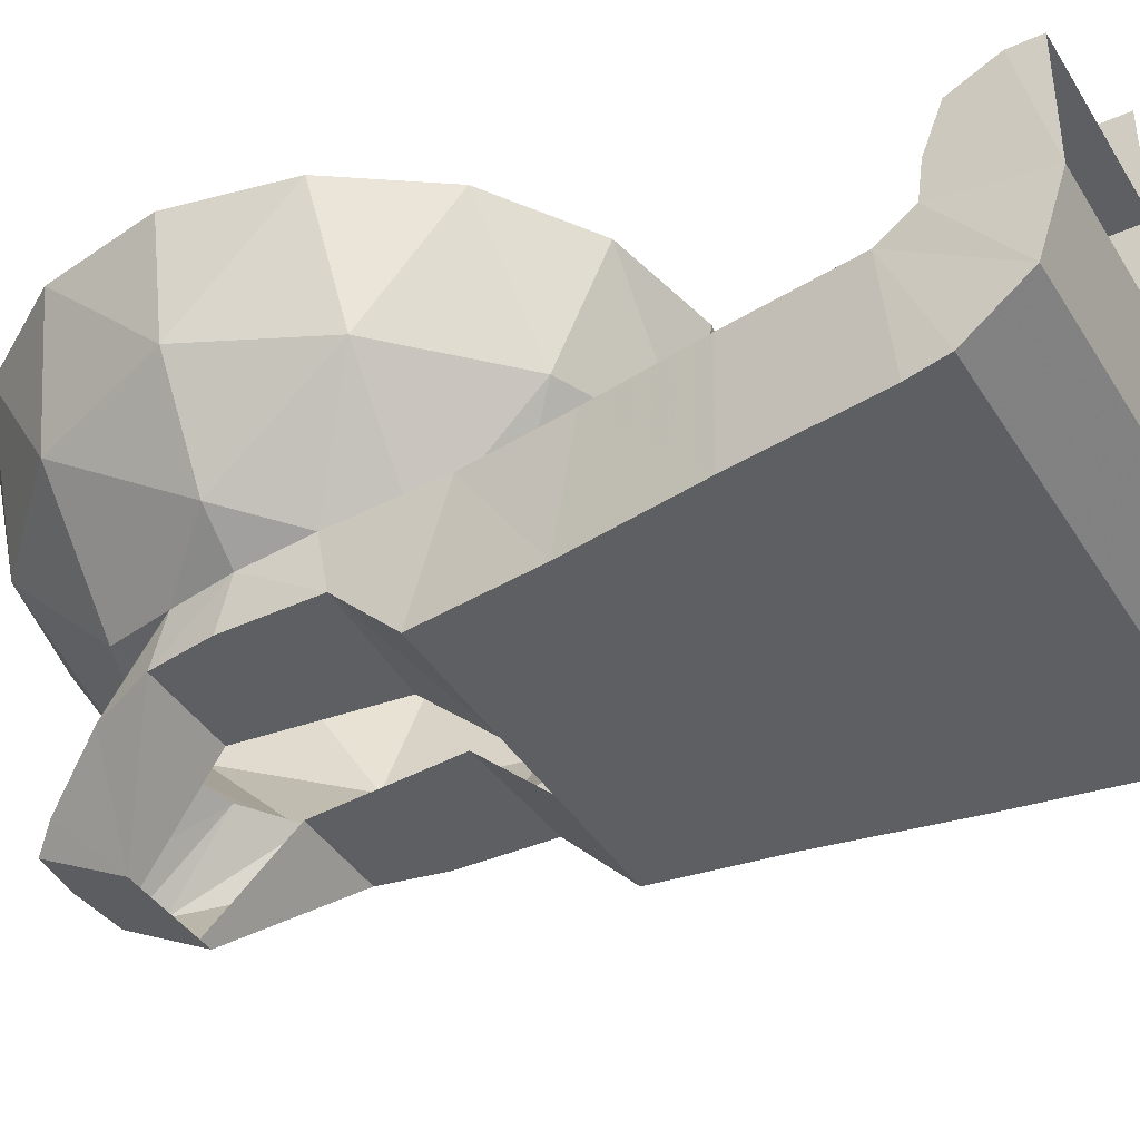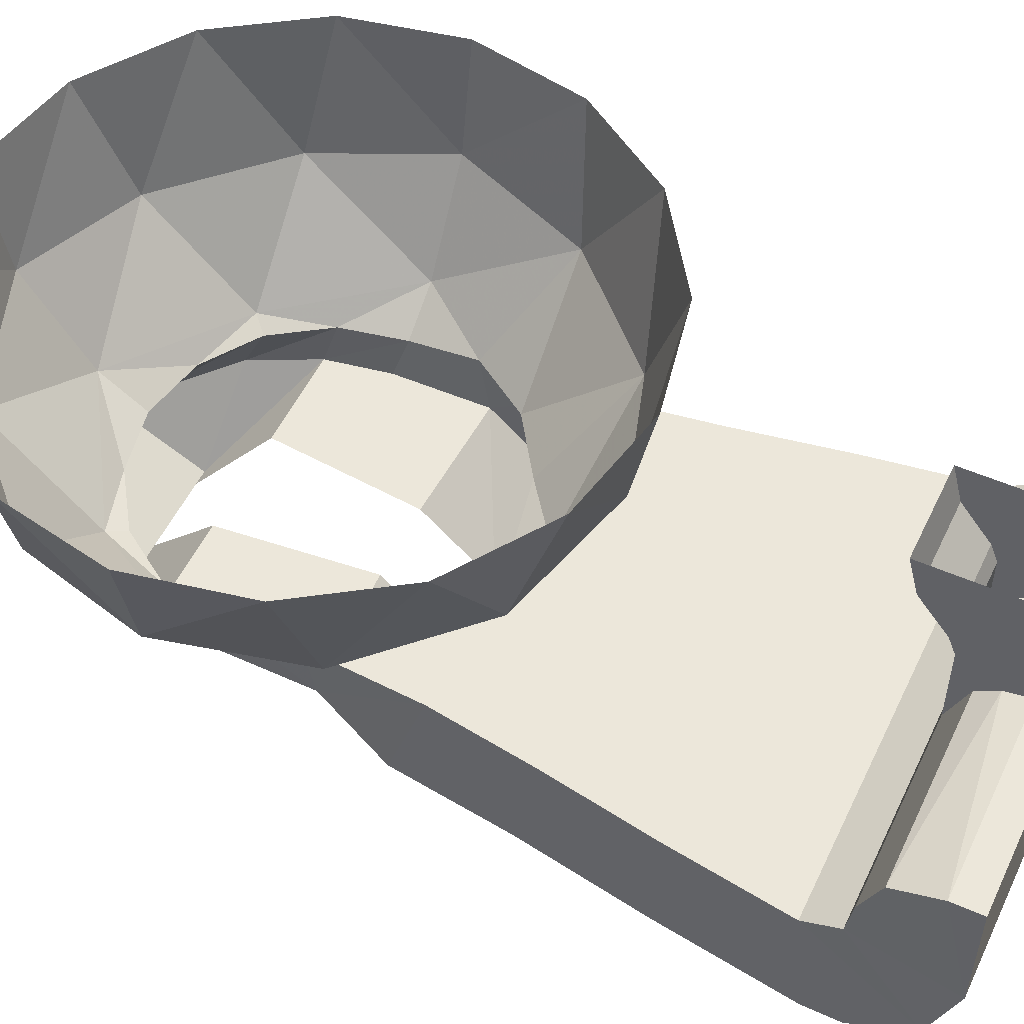
<metadata>
{"format":"obj","ext":"obj","renderer":"f3d","projection":"perspective","resolution":1024,"background":"white","views":[{"elev":-40.3,"azim":-61.0,"up":"+Y"},{"elev":53.0,"azim":-64.8,"up":"+Y"}]}
</metadata>
<code>
v -0.1142 -0.7217 -2.012
v -0.1359 -0.52 -1.828
v 0 -0.7125 -2.029
v 0 -0.52 -1.855
v 0 -0.7125 -2.029
v -0.1359 -0.52 -1.828
v -0.1142 -0.7217 -2.012
v -0.158 -0.6897 -1.961
v -0.1359 -0.52 -1.828
v -0.355 -0.52 -1.5
v -0.328 -0.52 -1.636
v -0.3241 -0.625 -1.669
v -0.251 -0.52 -1.751
v -0.2624 -0.631 -1.806
v -0.328 -0.52 -1.636
v -0.2624 -0.631 -1.806
v -0.3241 -0.625 -1.669
v -0.328 -0.52 -1.636
v -0.3479 -0.625 -1.534
v -0.355 -0.52 -1.5
v -0.3241 -0.625 -1.669
v -0.158 -0.6897 -1.961
v -0.2624 -0.631 -1.806
v -0.251 -0.52 -1.751
v -0.251 -0.52 -1.751
v -0.1359 -0.52 -1.828
v -0.158 -0.6897 -1.961
v -0.3479 -0.625 -1.534
v -0.351 -0.625 -1.331
v -0.355 -0.52 -1.5
v -0.355 -0.52 -1.5
v -0.351 -0.625 -1.331
v -0.3534 -0.5 -1.354
v 0.1142 -0.7217 -2.012
v 0 -0.7125 -2.029
v 0.1359 -0.52 -1.828
v 0 -0.7125 -2.029
v 0 -0.52 -1.855
v 0.1359 -0.52 -1.828
v 0.1142 -0.7217 -2.012
v 0.1359 -0.52 -1.828
v 0.158 -0.6897 -1.961
v 0.355 -0.52 -1.5
v 0.3241 -0.625 -1.669
v 0.328 -0.52 -1.636
v 0.251 -0.52 -1.751
v 0.328 -0.52 -1.636
v 0.2624 -0.631 -1.806
v 0.328 -0.52 -1.636
v 0.3241 -0.625 -1.669
v 0.2624 -0.631 -1.806
v 0.355 -0.52 -1.5
v 0.3479 -0.625 -1.534
v 0.3241 -0.625 -1.669
v 0.158 -0.6897 -1.961
v 0.1359 -0.52 -1.828
v 0.251 -0.52 -1.751
v 0.251 -0.52 -1.751
v 0.2624 -0.631 -1.806
v 0.158 -0.6897 -1.961
v 0.3479 -0.625 -1.534
v 0.355 -0.52 -1.5
v 0.351 -0.625 -1.331
v 0.355 -0.52 -1.5
v 0.3534 -0.5 -1.354
v 0.351 -0.625 -1.331
v 0.1 0 -0.4
v 0.1 -0.08285 -0.3782
v -0.1 -0.08285 -0.3782
v -0.1 0 -0.4
v 0.1 -0.08285 -0.3782
v 0.1 -0.161 -0.3158
v -0.1 -0.161 -0.3158
v -0.1 -0.08285 -0.3782
v 0.1 -0.161 -0.3158
v 0.1 -0.2 -0.3
v -0.1 -0.2 -0.3
v -0.1 -0.161 -0.3158
v -0.1 -0.375 -0.3
v -0.1 -0.2 -0.3
v 0.1 -0.2 -0.3
v 0.1 -0.375 -0.3
v 0.1 -0.375 -0.3
v 0.4905 -0.4562 -0.3117
v -0.4905 -0.4562 -0.3117
v -0.1 -0.375 -0.3
v -0.4905 -0.4562 -0.3117
v -0.4916 -0.375 -0.3
v -0.1 -0.375 -0.3
v 0.4905 -0.4562 -0.3117
v 0.4826 -0.5 -0.3875
v -0.4826 -0.5 -0.3875
v -0.4905 -0.4562 -0.3117
v -0.4024 -0.5 -0.8838
v -0.4444 -0.5 -0.6439
v 0.4444 -0.5 -0.6439
v 0.4024 -0.5 -0.8838
v -0.3689 -0.5 -1.109
v 0.4024 -0.5 -0.8838
v 0.3689 -0.5 -1.109
v 0 -0.5 -1.117
v 0.4826 -0.5 -0.3875
v 0.4444 -0.5 -0.6439
v -0.4444 -0.5 -0.6439
v -0.4826 -0.5 -0.3875
v -0.08125 -0.8179 -1.831
v -0.1142 -0.7217 -2.012
v 0 -0.7125 -2.029
v 0.08125 -0.8179 -1.831
v 0.4428 -0.7625 -0.653
v -0.4854 -0.7625 -0.3625
v -0.4428 -0.7625 -0.653
v 0.3942 -0.7625 -0.9337
v -0.3942 -0.7625 -0.9337
v -0.3598 -0.7625 -1.194
v -0.08125 -0.7625 -1.194
v -0.3942 -0.7625 -0.9337
v -0.08125 -0.7625 -1.194
v 0.08125 -0.7625 -1.194
v 0.3942 -0.7625 -0.9337
v -0.4428 -0.7625 -0.653
v -0.3942 -0.7625 -0.9337
v 0.3942 -0.7625 -0.9337
v -0.1 0 -0.4
v -0.1 -0.08285 -0.3782
v -0.1 -0.161 -0.3158
v -0.1 0 -0.1
v -0.5 -0.2375 -0.1
v -0.1 -0.2375 -0.1
v -0.1 -0.2375 -0.1625
v -0.5 -0.2375 -0.1625
v -0.1 -0.2 -0.3
v -0.1 -0.2778 -0.2597
v -0.1 -0.248 -0.2153
v -0.1 -0.161 -0.3158
v -0.4948 -0.2778 -0.2598
v -0.1 -0.248 -0.2153
v -0.1 -0.2778 -0.2597
v -0.5 -0.2375 -0.1625
v -0.1 -0.248 -0.2153
v -0.4948 -0.2778 -0.2598
v -0.1 -0.2375 -0.1625
v -0.1 -0.248 -0.2153
v -0.5 -0.2375 -0.1625
v -0.1 -0.375 -0.3
v -0.1 -0.2778 -0.2597
v -0.1 -0.2 -0.3
v -0.1 -0.2778 -0.2597
v -0.1 -0.375 -0.3
v -0.4916 -0.375 -0.3
v -0.4948 -0.2778 -0.2598
v -0.1142 -0.8179 -1.831
v -0.1142 -0.7217 -2.012
v -0.08125 -0.8179 -1.831
v -0.1125 -0.625 -1.669
v -0.3241 -0.625 -1.669
v -0.1142 -0.8179 -1.831
v -0.08125 -0.8179 -1.831
v -0.3479 -0.625 -1.534
v -0.3241 -0.625 -1.669
v -0.1125 -0.625 -1.669
v -0.08125 -0.625 -1.344
v -0.3479 -0.625 -1.534
v -0.08125 -0.625 -1.344
v -0.351 -0.625 -1.331
v -0.4948 -0.2778 -0.2598
v -0.4916 -0.375 -0.3
v -0.5 -0.5 -0.1
v -0.5 -0.2375 -0.1625
v 0.4854 -0.7625 -0.3625
v 0.493 -0.7501 -0.2828
v -0.493 -0.7501 -0.2828
v -0.4854 -0.7625 -0.3625
v 0.493 -0.7501 -0.2828
v 0.4996 -0.6584 -0.1532
v -0.4996 -0.6584 -0.1532
v -0.493 -0.7501 -0.2828
v 0.4996 -0.6584 -0.1532
v 0.5 -0.5 -0.1
v -0.5 -0.5 -0.1
v -0.4996 -0.6584 -0.1532
v -0.5 -0.2375 -0.1625
v -0.5 -0.5 -0.1
v -0.5 -0.2375 -0.1
v -0.3598 -0.7625 -1.194
v -0.351 -0.625 -1.331
v -0.08125 -0.7625 -1.194
v -0.08125 -0.7625 -1.194
v -0.351 -0.625 -1.331
v -0.08125 -0.625 -1.344
v -0.4024 -0.5 -0.8838
v -0.3689 -0.5 -1.109
v -0.3942 -0.7625 -0.9337
v -0.3942 -0.7625 -0.9337
v -0.3689 -0.5 -1.109
v -0.3598 -0.7625 -1.194
v -0.4428 -0.7625 -0.653
v -0.4444 -0.5 -0.6439
v -0.4024 -0.5 -0.8838
v -0.3942 -0.7625 -0.9337
v -0.158 -0.6897 -1.961
v -0.1142 -0.7217 -2.012
v -0.1142 -0.8179 -1.831
v -0.2624 -0.631 -1.806
v -0.3241 -0.625 -1.669
v -0.2624 -0.631 -1.806
v -0.1142 -0.8179 -1.831
v -0.351 -0.625 -1.331
v -0.3689 -0.5 -1.109
v -0.3534 -0.5 -1.354
v -0.3598 -0.7625 -1.194
v -0.3689 -0.5 -1.109
v -0.351 -0.625 -1.331
v -0.4826 -0.5 -0.3875
v -0.4444 -0.5 -0.6439
v -0.4428 -0.7625 -0.653
v -0.4854 -0.7625 -0.3625
v -0.4996 -0.6584 -0.1532
v -0.4905 -0.4562 -0.3117
v -0.4826 -0.5 -0.3875
v -0.4996 -0.6584 -0.1532
v -0.4826 -0.5 -0.3875
v -0.493 -0.7501 -0.2828
v -0.493 -0.7501 -0.2828
v -0.4826 -0.5 -0.3875
v -0.4854 -0.7625 -0.3625
v -0.5 -0.5 -0.1
v -0.4916 -0.375 -0.3
v -0.4905 -0.4562 -0.3117
v -0.5 -0.5 -0.1
v -0.4905 -0.4562 -0.3117
v -0.4996 -0.6584 -0.1532
v 0.4905 -0.4562 -0.3117
v 0.1 -0.375 -0.3
v 0.4916 -0.375 -0.3
v 0.2705 -0.5 -1.23
v 0.3689 -0.5 -1.109
v 0.3534 -0.5 -1.354
v 0.1464 -0.5 -1.147
v 0.3689 -0.5 -1.109
v 0.2705 -0.5 -1.23
v -0.3689 -0.5 -1.109
v -0.2705 -0.5 -1.23
v -0.3534 -0.5 -1.354
v -0.3689 -0.5 -1.109
v -0.1464 -0.5 -1.147
v -0.2705 -0.5 -1.23
v 0 -0.5 -1.117
v 0.3689 -0.5 -1.109
v 0.1464 -0.5 -1.147
v -0.3689 -0.5 -1.109
v 0 -0.5 -1.117
v -0.1464 -0.5 -1.147
v -0.3689 -0.5 -1.109
v -0.4024 -0.5 -0.8838
v 0.4024 -0.5 -0.8838
v 0.08125 -0.8179 -1.831
v 0 -0.7125 -2.029
v 0.1142 -0.7217 -2.012
v 0.1142 -0.8179 -1.831
v 0.4428 -0.7625 -0.653
v 0.4854 -0.7625 -0.3625
v -0.4854 -0.7625 -0.3625
v 0.08125 -0.7625 -1.194
v 0.3598 -0.7625 -1.194
v 0.3942 -0.7625 -0.9337
v 0.1 -0.161 -0.3158
v 0.1 -0.08285 -0.3782
v 0.1 0 -0.4
v 0.1 0 -0.1
v 0.1 -0.2375 -0.1625
v 0.1 -0.2375 -0.1
v 0.5 -0.2375 -0.1
v 0.5 -0.2375 -0.1625
v 0.1 -0.248 -0.2153
v 0.1 -0.2778 -0.2597
v 0.1 -0.2 -0.3
v 0.1 -0.161 -0.3158
v 0.4948 -0.2778 -0.2598
v 0.1 -0.2778 -0.2597
v 0.1 -0.248 -0.2153
v 0.5 -0.2375 -0.1625
v 0.4948 -0.2778 -0.2598
v 0.1 -0.248 -0.2153
v 0.1 -0.2375 -0.1625
v 0.5 -0.2375 -0.1625
v 0.1 -0.248 -0.2153
v 0.1 -0.375 -0.3
v 0.1 -0.2 -0.3
v 0.1 -0.2778 -0.2597
v 0.4916 -0.375 -0.3
v 0.1 -0.375 -0.3
v 0.1 -0.2778 -0.2597
v 0.4948 -0.2778 -0.2598
v 0.1142 -0.8179 -1.831
v 0.3241 -0.625 -1.669
v 0.1125 -0.625 -1.669
v 0.08125 -0.8179 -1.831
v 0.1125 -0.625 -1.669
v 0.3241 -0.625 -1.669
v 0.3479 -0.625 -1.534
v 0.08125 -0.625 -1.344
v 0.08125 -0.625 -1.344
v 0.3479 -0.625 -1.534
v 0.351 -0.625 -1.331
v 0.5 -0.5 -0.1
v 0.4916 -0.375 -0.3
v 0.4948 -0.2778 -0.2598
v 0.5 -0.2375 -0.1625
v 0.5 -0.5 -0.1
v 0.5 -0.2375 -0.1625
v 0.5 -0.2375 -0.1
v 0.08125 -0.7625 -1.194
v 0.351 -0.625 -1.331
v 0.3598 -0.7625 -1.194
v 0.08125 -0.625 -1.344
v 0.351 -0.625 -1.331
v 0.08125 -0.7625 -1.194
v 0.3942 -0.7625 -0.9337
v 0.3689 -0.5 -1.109
v 0.4024 -0.5 -0.8838
v 0.3598 -0.7625 -1.194
v 0.3689 -0.5 -1.109
v 0.3942 -0.7625 -0.9337
v 0.4024 -0.5 -0.8838
v 0.4444 -0.5 -0.6439
v 0.4428 -0.7625 -0.653
v 0.3942 -0.7625 -0.9337
v 0.1142 -0.8179 -1.831
v 0.1142 -0.7217 -2.012
v 0.158 -0.6897 -1.961
v 0.2624 -0.631 -1.806
v 0.2624 -0.631 -1.806
v 0.3241 -0.625 -1.669
v 0.1142 -0.8179 -1.831
v 0.3689 -0.5 -1.109
v 0.351 -0.625 -1.331
v 0.3534 -0.5 -1.354
v 0.3689 -0.5 -1.109
v 0.3598 -0.7625 -1.194
v 0.351 -0.625 -1.331
v 0.4428 -0.7625 -0.653
v 0.4444 -0.5 -0.6439
v 0.4826 -0.5 -0.3875
v 0.4854 -0.7625 -0.3625
v 0.4826 -0.5 -0.3875
v 0.4905 -0.4562 -0.3117
v 0.4996 -0.6584 -0.1532
v 0.493 -0.7501 -0.2828
v 0.4826 -0.5 -0.3875
v 0.4996 -0.6584 -0.1532
v 0.4854 -0.7625 -0.3625
v 0.4826 -0.5 -0.3875
v 0.493 -0.7501 -0.2828
v 0.4905 -0.4562 -0.3117
v 0.4916 -0.375 -0.3
v 0.5 -0.5 -0.1
v 0.4996 -0.6584 -0.1532
v 0.4905 -0.4562 -0.3117
v 0.5 -0.5 -0.1
v 0.1 -0.248 -0.2153
v 0.1 -0.161 -0.3158
v 0.1 0 -0.1
v 0.1 -0.2375 -0.1625
v 0.1 -0.2375 -0.1625
v 0.1 0 -0.1
v 0.1 -0.2375 -0.1
v -0.1 0 -0.1
v -0.1 -0.161 -0.3158
v -0.1 -0.248 -0.2153
v -0.1 -0.2375 -0.1625
v -0.1 0 -0.1
v -0.1 -0.2375 -0.1625
v -0.1 -0.2375 -0.1
v 0 -0.4529 -1.953
v 0 -0.52 -1.855
v -0.1359 -0.52 -1.828
v 0 -0.4529 -1.953
v -0.1359 -0.52 -1.828
v -0.2814 -0.5019 -1.781
v -0.2814 -0.2814 -2.002
v -0.251 -0.52 -1.751
v -0.2814 -0.5019 -1.781
v -0.1359 -0.52 -1.828
v -0.328 -0.52 -1.636
v -0.2814 -0.5019 -1.781
v -0.251 -0.52 -1.751
v -0.2814 -0.5019 -1.781
v -0.328 -0.52 -1.636
v -0.4529 -0.4529 -1.5
v -0.5019 -0.2814 -1.781
v -0.328 -0.52 -1.636
v -0.355 -0.52 -1.5
v -0.4529 -0.4529 -1.5
v 0 -0.4529 -1.953
v -0.2814 -0.2814 -2.002
v 0 -0.2451 -2.092
v -0.2814 -0.2814 -2.002
v -0.2451 0 -2.092
v 0 -0.2451 -2.092
v 0 -0.2451 -2.092
v -0.2451 0 -2.092
v 0 0 -2.14
v -0.2814 -0.2814 -2.002
v -0.2814 -0.5019 -1.781
v -0.5019 -0.2814 -1.781
v -0.2814 -0.2814 -2.002
v -0.5019 -0.2814 -1.781
v -0.4529 0 -1.953
v -0.2451 0 -2.092
v -0.2814 -0.2814 -2.002
v -0.4529 0 -1.953
v -0.5019 -0.2814 -1.781
v -0.4529 -0.4529 -1.5
v -0.5918 -0.2451 -1.5
v -0.5019 -0.2814 -1.781
v -0.5918 -0.2451 -1.5
v -0.5918 0 -1.745
v -0.4529 0 -1.953
v -0.5019 -0.2814 -1.781
v -0.5918 0 -1.745
v -0.5918 0 -1.745
v -0.5918 -0.2451 -1.5
v -0.6405 0 -1.5
v 0.1359 -0.52 -1.828
v 0 -0.52 -1.855
v 0 -0.4529 -1.953
v 0.328 -0.52 -1.636
v 0.4529 -0.4529 -1.5
v 0.355 -0.52 -1.5
v 0.4529 -0.4529 -1.5
v 0.328 -0.52 -1.636
v 0.2814 -0.5019 -1.781
v 0.5019 -0.2814 -1.781
v 0.328 -0.52 -1.636
v 0.251 -0.52 -1.751
v 0.2814 -0.5019 -1.781
v 0.251 -0.52 -1.751
v 0.1359 -0.52 -1.828
v 0.2814 -0.5019 -1.781
v 0.2814 -0.5019 -1.781
v 0.1359 -0.52 -1.828
v 0 -0.4529 -1.953
v 0.2814 -0.2814 -2.002
v 0 -0.2451 -2.092
v 0.2814 -0.2814 -2.002
v 0 -0.4529 -1.953
v 0 -0.2451 -2.092
v 0.2451 0 -2.092
v 0.2814 -0.2814 -2.002
v 0 0 -2.14
v 0.2451 0 -2.092
v 0 -0.2451 -2.092
v 0.2814 -0.5019 -1.781
v 0.2814 -0.2814 -2.002
v 0.5019 -0.2814 -1.781
v 0.5019 -0.2814 -1.781
v 0.2814 -0.2814 -2.002
v 0.4529 0 -1.953
v 0.2814 -0.2814 -2.002
v 0.2451 0 -2.092
v 0.4529 0 -1.953
v 0.4529 -0.4529 -1.5
v 0.5019 -0.2814 -1.781
v 0.5918 -0.2451 -1.5
v 0.5918 -0.2451 -1.5
v 0.5019 -0.2814 -1.781
v 0.5918 0 -1.745
v 0.5019 -0.2814 -1.781
v 0.4529 0 -1.953
v 0.5918 0 -1.745
v 0.5918 -0.2451 -1.5
v 0.5918 0 -1.745
v 0.6405 0 -1.5
v 0 -0.4529 -1.047
v -0.2814 -0.2814 -0.9981
v -0.1464 -0.5 -1.147
v -0.1464 -0.5 -1.147
v -0.2814 -0.2814 -0.9981
v -0.2705 -0.5 -1.23
v 0 -0.4529 -1.047
v 0 -0.2451 -0.9082
v -0.2814 -0.2814 -0.9981
v -0.2814 -0.2814 -0.9981
v 0 -0.2451 -0.9082
v -0.2451 0 -0.9082
v 0 -0.2451 -0.9082
v 0 0 -0.8595
v -0.2451 0 -0.9082
v -0.2705 -0.5 -1.23
v -0.5019 -0.2814 -1.219
v -0.3534 -0.5 -1.354
v -0.3534 -0.5 -1.354
v -0.5019 -0.2814 -1.219
v -0.4529 -0.4529 -1.5
v -0.4529 -0.4529 -1.5
v -0.355 -0.52 -1.5
v -0.3534 -0.5 -1.354
v -0.2705 -0.5 -1.23
v -0.2814 -0.2814 -0.9981
v -0.5019 -0.2814 -1.219
v -0.5019 -0.2814 -1.219
v -0.2814 -0.2814 -0.9981
v -0.4529 0 -1.047
v 0 -0.4529 -1.047
v -0.1464 -0.5 -1.147
v 0 -0.5 -1.117
v -0.2814 -0.2814 -0.9981
v -0.2451 0 -0.9082
v -0.4529 0 -1.047
v -0.4529 -0.4529 -1.5
v -0.5019 -0.2814 -1.219
v -0.5918 -0.2451 -1.5
v -0.5918 -0.2451 -1.5
v -0.5019 -0.2814 -1.219
v -0.5918 0 -1.255
v -0.5019 -0.2814 -1.219
v -0.4529 0 -1.047
v -0.5918 0 -1.255
v -0.5918 -0.2451 -1.5
v -0.5918 0 -1.255
v -0.6405 0 -1.5
v 0.2705 -0.5 -1.23
v 0.2814 -0.2814 -0.9981
v 0.1464 -0.5 -1.147
v 0.1464 -0.5 -1.147
v 0.2814 -0.2814 -0.9981
v 0 -0.4529 -1.047
v 0.3534 -0.5 -1.354
v 0.355 -0.52 -1.5
v 0.4529 -0.4529 -1.5
v 0.1464 -0.5 -1.147
v 0 -0.4529 -1.047
v 0 -0.5 -1.117
v 0.2814 -0.2814 -0.9981
v 0 -0.2451 -0.9082
v 0 -0.4529 -1.047
v 0.2451 0 -0.9082
v 0 -0.2451 -0.9082
v 0.2814 -0.2814 -0.9981
v 0.2451 0 -0.9082
v 0 0 -0.8595
v 0 -0.2451 -0.9082
v 0.4529 -0.4529 -1.5
v 0.5019 -0.2814 -1.219
v 0.3534 -0.5 -1.354
v 0.3534 -0.5 -1.354
v 0.5019 -0.2814 -1.219
v 0.2705 -0.5 -1.23
v 0.5019 -0.2814 -1.219
v 0.2814 -0.2814 -0.9981
v 0.2705 -0.5 -1.23
v 0.4529 0 -1.047
v 0.2814 -0.2814 -0.9981
v 0.5019 -0.2814 -1.219
v 0.4529 0 -1.047
v 0.2451 0 -0.9082
v 0.2814 -0.2814 -0.9981
v 0.5918 -0.2451 -1.5
v 0.5019 -0.2814 -1.219
v 0.4529 -0.4529 -1.5
v 0.5918 0 -1.255
v 0.5019 -0.2814 -1.219
v 0.5918 -0.2451 -1.5
v 0.5918 0 -1.255
v 0.4529 0 -1.047
v 0.5019 -0.2814 -1.219
v 0.6405 0 -1.5
v 0.5918 0 -1.255
v 0.5918 -0.2451 -1.5
g mesh7410053
f 1 2 3
f 4 5 6
f 7 8 9
f 10 11 12
f 13 14 15
f 16 17 18
f 19 20 21
f 22 23 24
f 25 26 27
f 28 29 30
f 31 32 33
f 34 35 36
f 37 38 39
f 40 41 42
f 43 44 45
f 46 47 48
f 49 50 51
f 52 53 54
f 55 56 57
f 58 59 60
f 61 62 63
f 64 65 66
f 67 68 69
f 69 70 67
f 71 72 73
f 73 74 71
f 75 76 77
f 77 78 75
f 79 80 81
f 81 82 79
f 83 84 85
f 85 86 83
f 87 88 89
f 90 91 92
f 92 93 90
f 94 95 96
f 96 97 94
f 98 99 100
f 100 101 98
f 102 103 104
f 104 105 102
f 106 107 108
f 108 109 106
f 110 111 112
f 112 113 110
f 114 115 116
f 117 118 119
f 119 120 117
f 121 122 123
f 124 125 126
f 126 127 124
f 128 129 130
f 130 131 128
f 132 133 134
f 134 135 132
f 136 137 138
f 139 140 141
f 142 143 144
f 145 146 147
f 148 149 150
f 150 151 148
f 152 153 154
f 155 156 157
f 157 158 155
f 159 160 161
f 161 162 159
f 163 164 165
f 166 167 168
f 168 169 166
f 170 171 172
f 172 173 170
f 174 175 176
f 176 177 174
f 178 179 180
f 180 181 178
f 182 183 184
f 185 186 187
f 188 189 190
f 191 192 193
f 194 195 196
f 197 198 199
f 199 200 197
f 201 202 203
f 203 204 201
f 205 206 207
f 208 209 210
f 211 212 213
f 214 215 216
f 216 217 214
f 218 219 220
f 221 222 223
f 224 225 226
f 227 228 229
f 230 231 232
f 233 234 235
f 236 237 238
f 239 240 241
f 242 243 244
f 245 246 247
f 248 249 250
f 251 252 253
f 254 255 256
f 257 258 259
f 259 260 257
f 261 262 263
f 264 265 266
f 267 268 269
f 269 270 267
f 271 272 273
f 273 274 271
f 275 276 277
f 277 278 275
f 279 280 281
f 282 283 284
f 285 286 287
f 288 289 290
f 291 292 293
f 293 294 291
f 295 296 297
f 297 298 295
f 299 300 301
f 301 302 299
f 303 304 305
f 306 307 308
f 308 309 306
f 310 311 312
f 313 314 315
f 316 317 318
f 319 320 321
f 322 323 324
f 325 326 327
f 327 328 325
f 329 330 331
f 331 332 329
f 333 334 335
f 336 337 338
f 339 340 341
f 342 343 344
f 344 345 342
f 346 347 348
f 349 350 351
f 352 353 354
f 355 356 357
f 358 359 360
f 361 362 363
f 363 364 361
f 365 366 367
f 368 369 370
f 370 371 368
f 372 373 374
g mesh7410054
f 375 376 377
f 378 379 380
f 380 381 378
f 382 383 384
f 385 386 387
f 388 389 390
f 390 391 388
f 392 393 394
f 395 396 397
f 398 399 400
f 401 402 403
f 404 405 406
f 407 408 409
f 410 411 412
f 413 414 415
f 416 417 418
f 419 420 421
f 422 423 424
g mesh7410055
f 425 426 427
f 428 429 430
f 431 432 433
f 433 434 431
f 435 436 437
f 438 439 440
f 441 442 443
f 443 444 441
f 445 446 447
f 448 449 450
f 451 452 453
f 454 455 456
f 457 458 459
f 460 461 462
f 463 464 465
f 466 467 468
f 469 470 471
f 472 473 474
g mesh7410056
f 475 476 477
f 478 479 480
f 481 482 483
f 484 485 486
f 487 488 489
f 490 491 492
f 493 494 495
f 496 497 498
f 499 500 501
f 502 503 504
f 505 506 507
f 508 509 510
f 511 512 513
f 514 515 516
f 517 518 519
f 520 521 522
g mesh7410057
f 523 524 525
f 526 527 528
f 529 530 531
f 532 533 534
f 535 536 537
f 538 539 540
f 541 542 543
f 544 545 546
f 547 548 549
f 550 551 552
f 553 554 555
f 556 557 558
f 559 560 561
f 562 563 564
f 565 566 567
f 568 569 570

</code>
